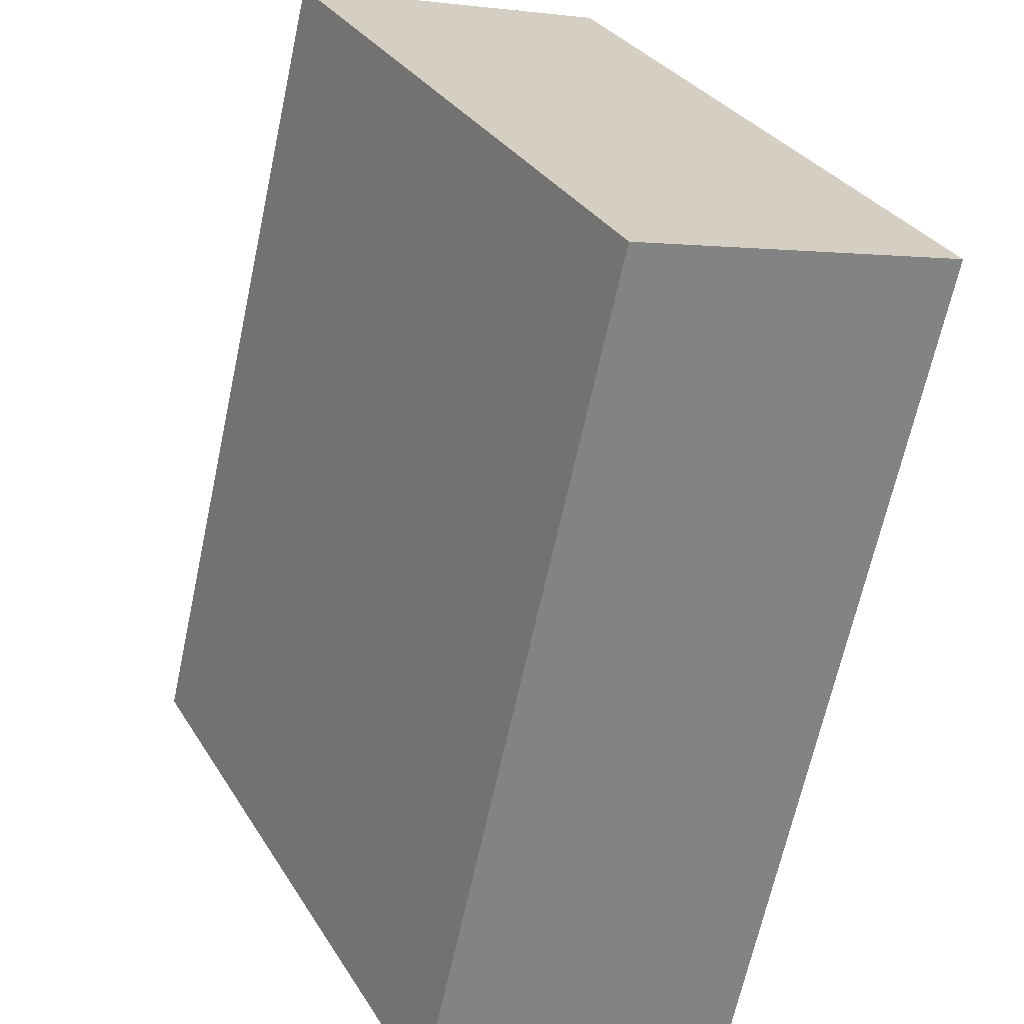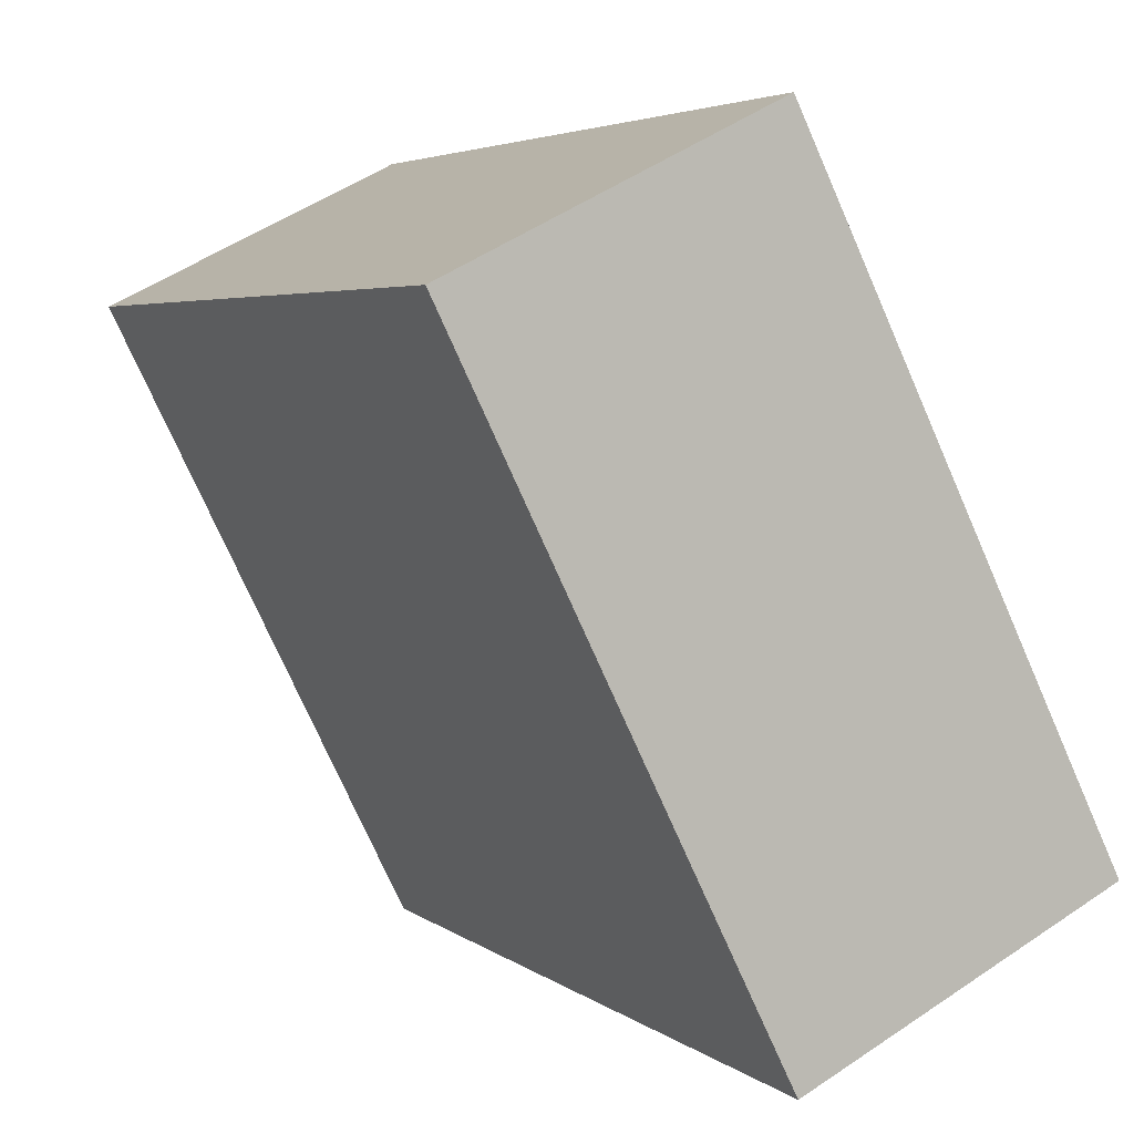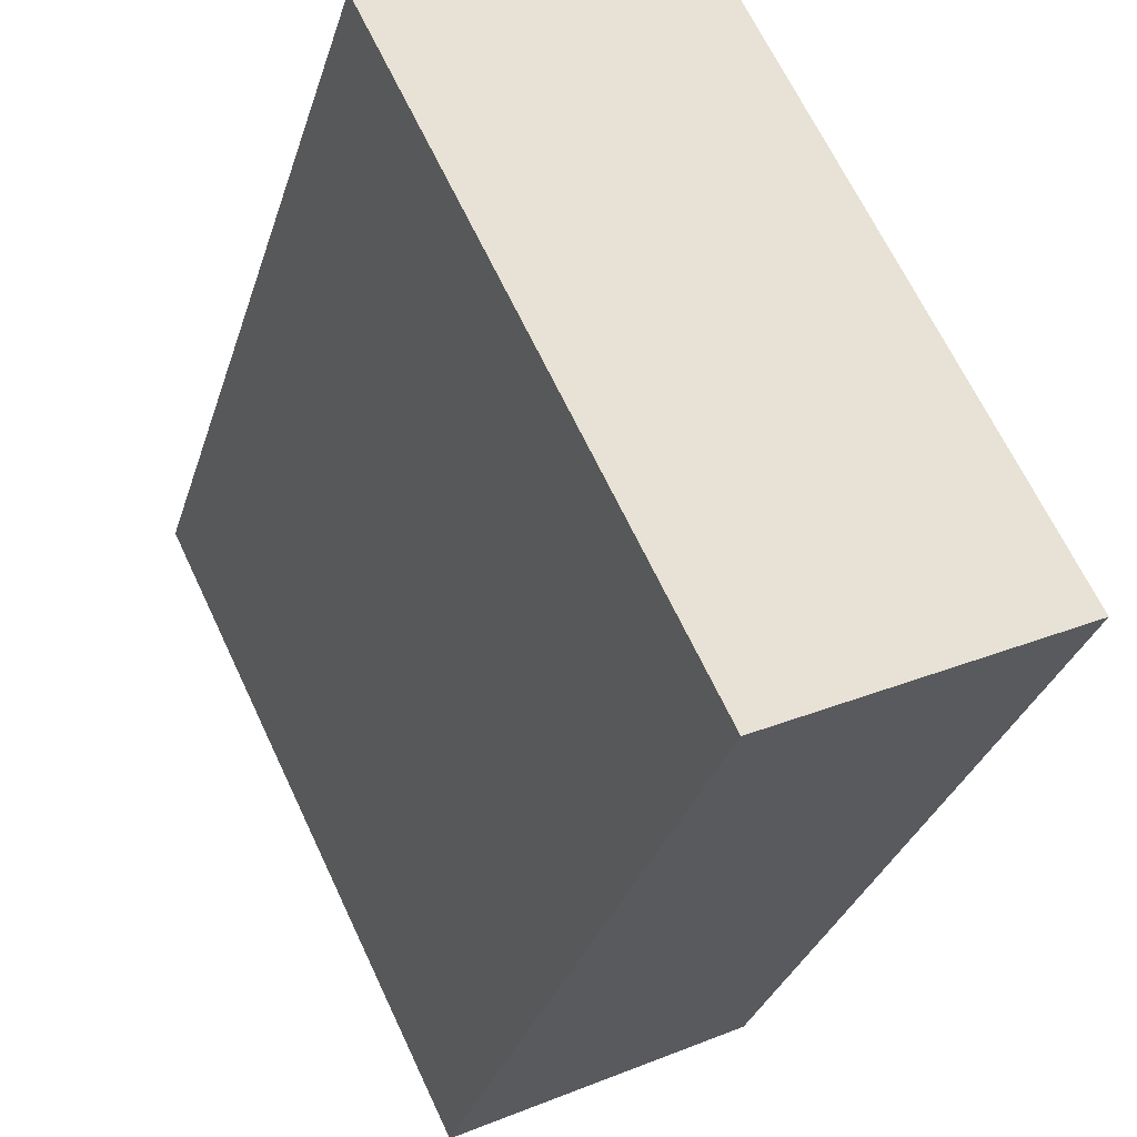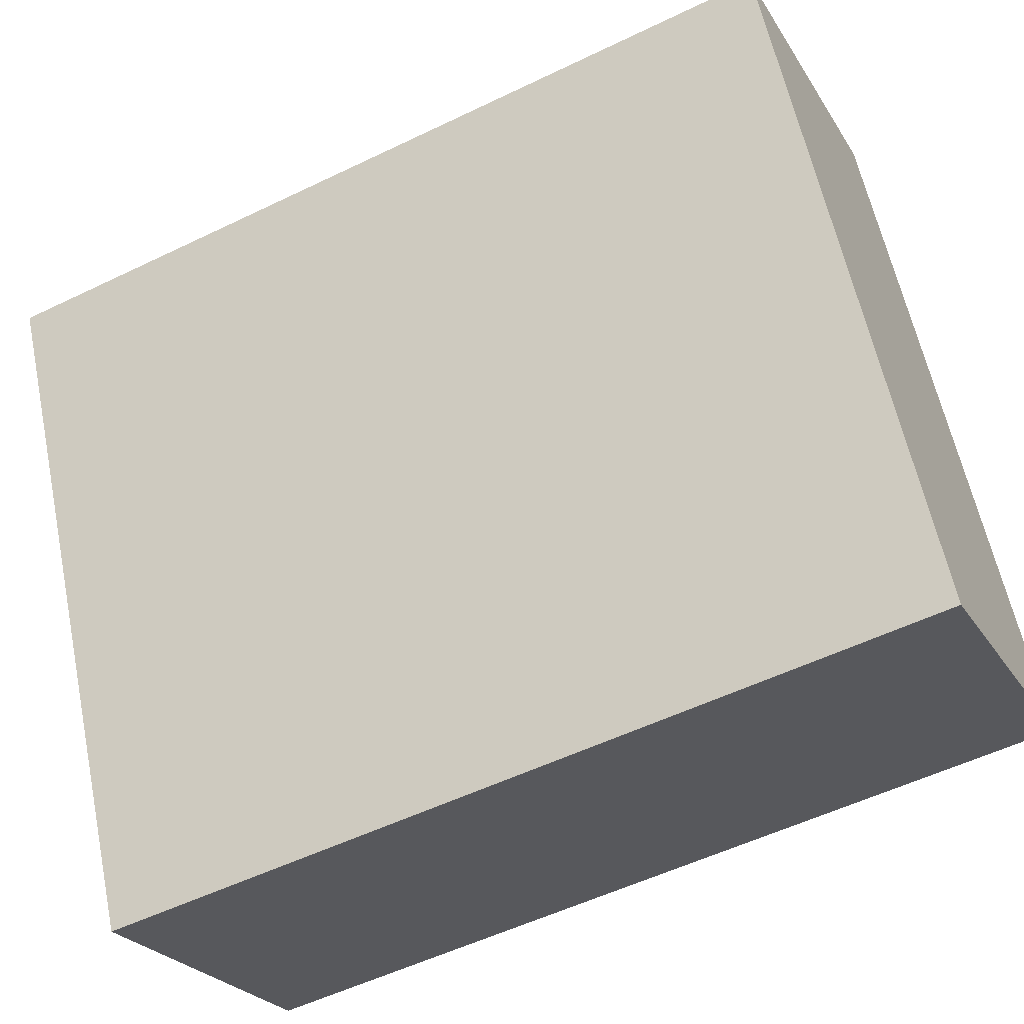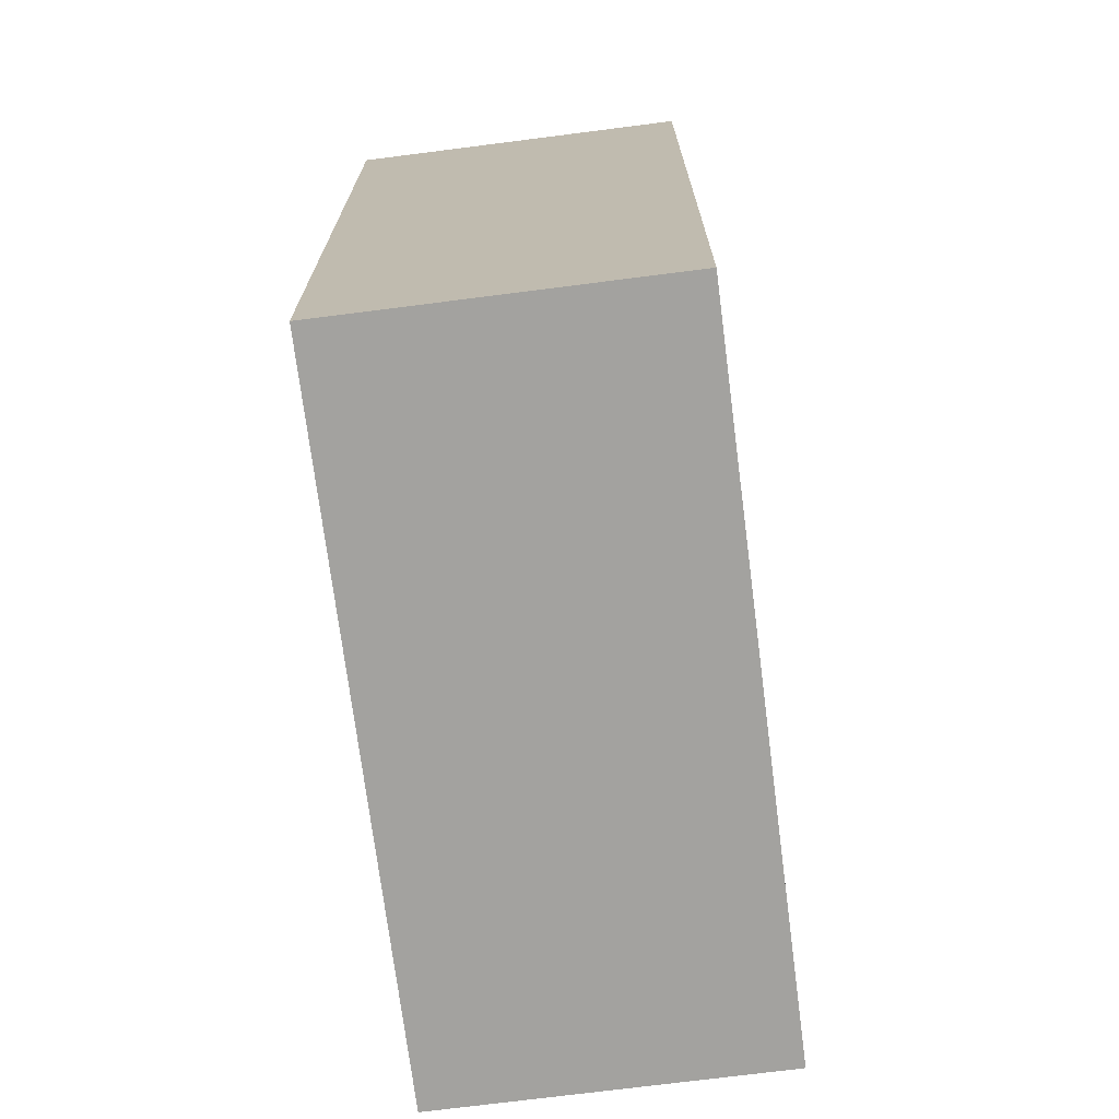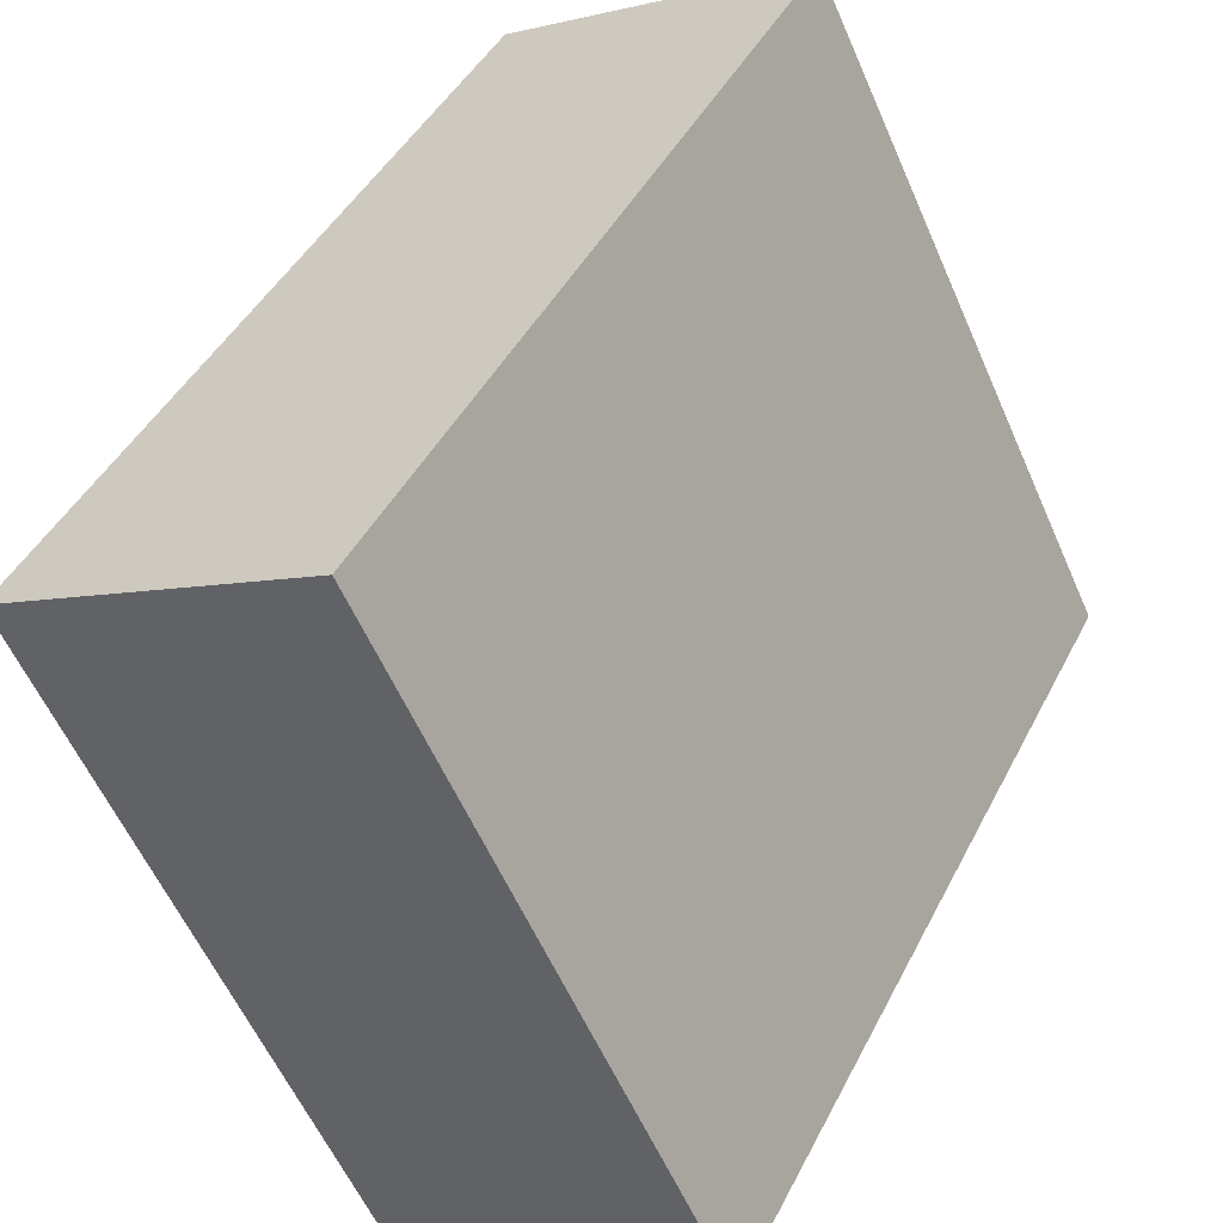
<metadata>
{"format":"obj","ext":"obj","renderer":"f3d","projection":"perspective","resolution":1024,"background":"white","views":[{"elev":-66.0,"azim":167.8,"up":"+Z"},{"elev":4.2,"azim":155.1,"up":"+Z"},{"elev":-31.9,"azim":163.7,"up":"+Z"},{"elev":-53.9,"azim":117.3,"up":"+Z"},{"elev":-72.6,"azim":33.6,"up":"+Y"},{"elev":43.4,"azim":-154.6,"up":"+Z"}]}
</metadata>
<code>
v  1.023 3.095e-17 -0.5054
v  1.054 -1.306e-16 2.133
v  0 0 0
v  2.076 -9.966e-17 1.627
v  1.054 2.84 2.133
v  6.066e-05 2.84 -8.99e-05
v  2.076 2.84 1.627
v  1.023 2.84 -0.5055
g defaultobject
f 1 2 3
f 2 1 4
f 5 3 2
f 3 5 6
f 5 4 7
f 4 5 2
f 7 1 8
f 1 7 4
f 6 1 3
f 1 6 8
f 7 6 5
f 6 7 8

</code>
